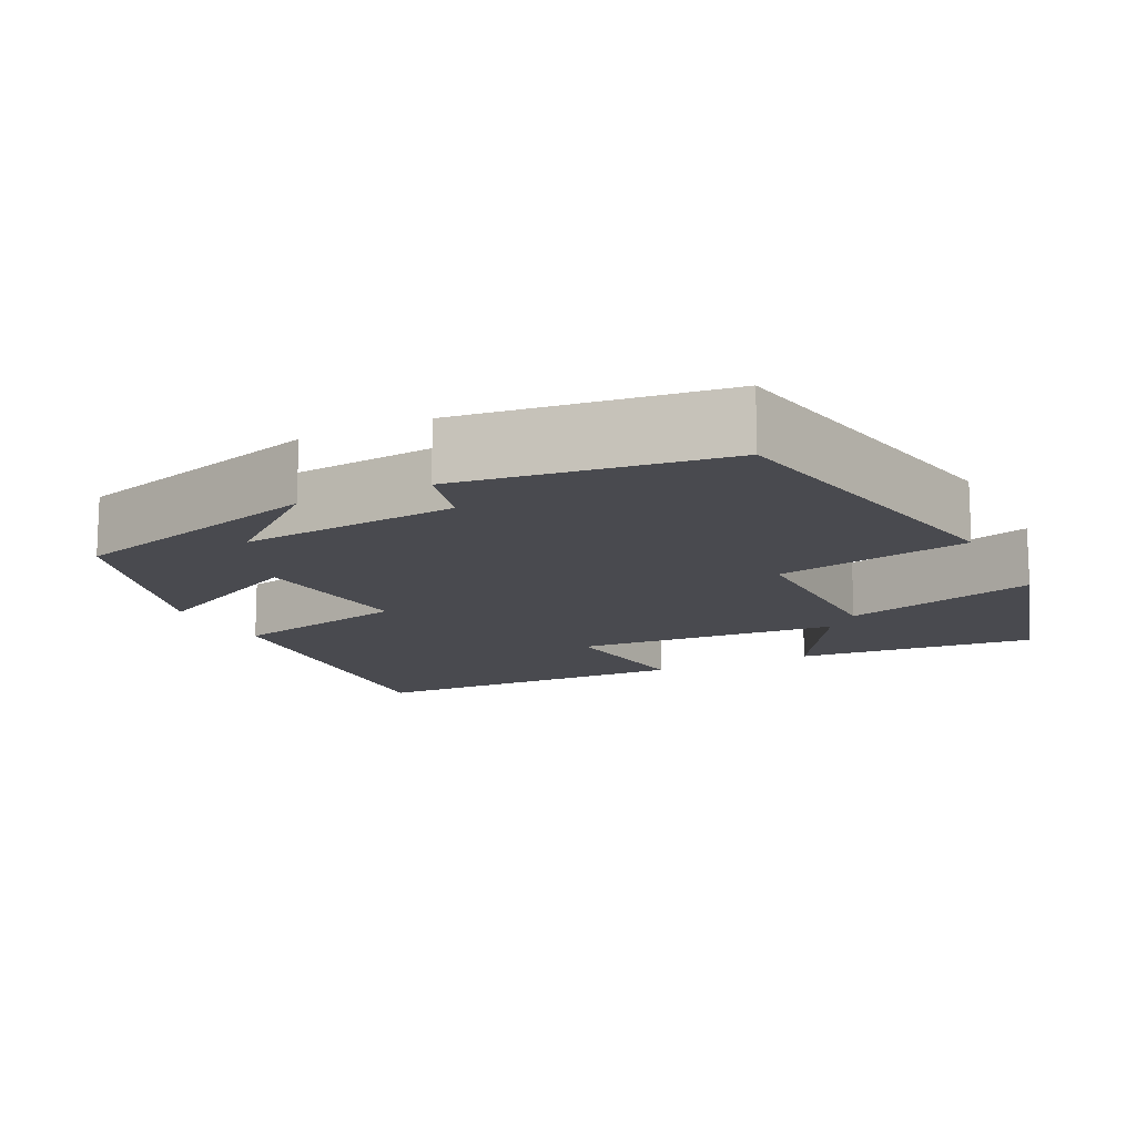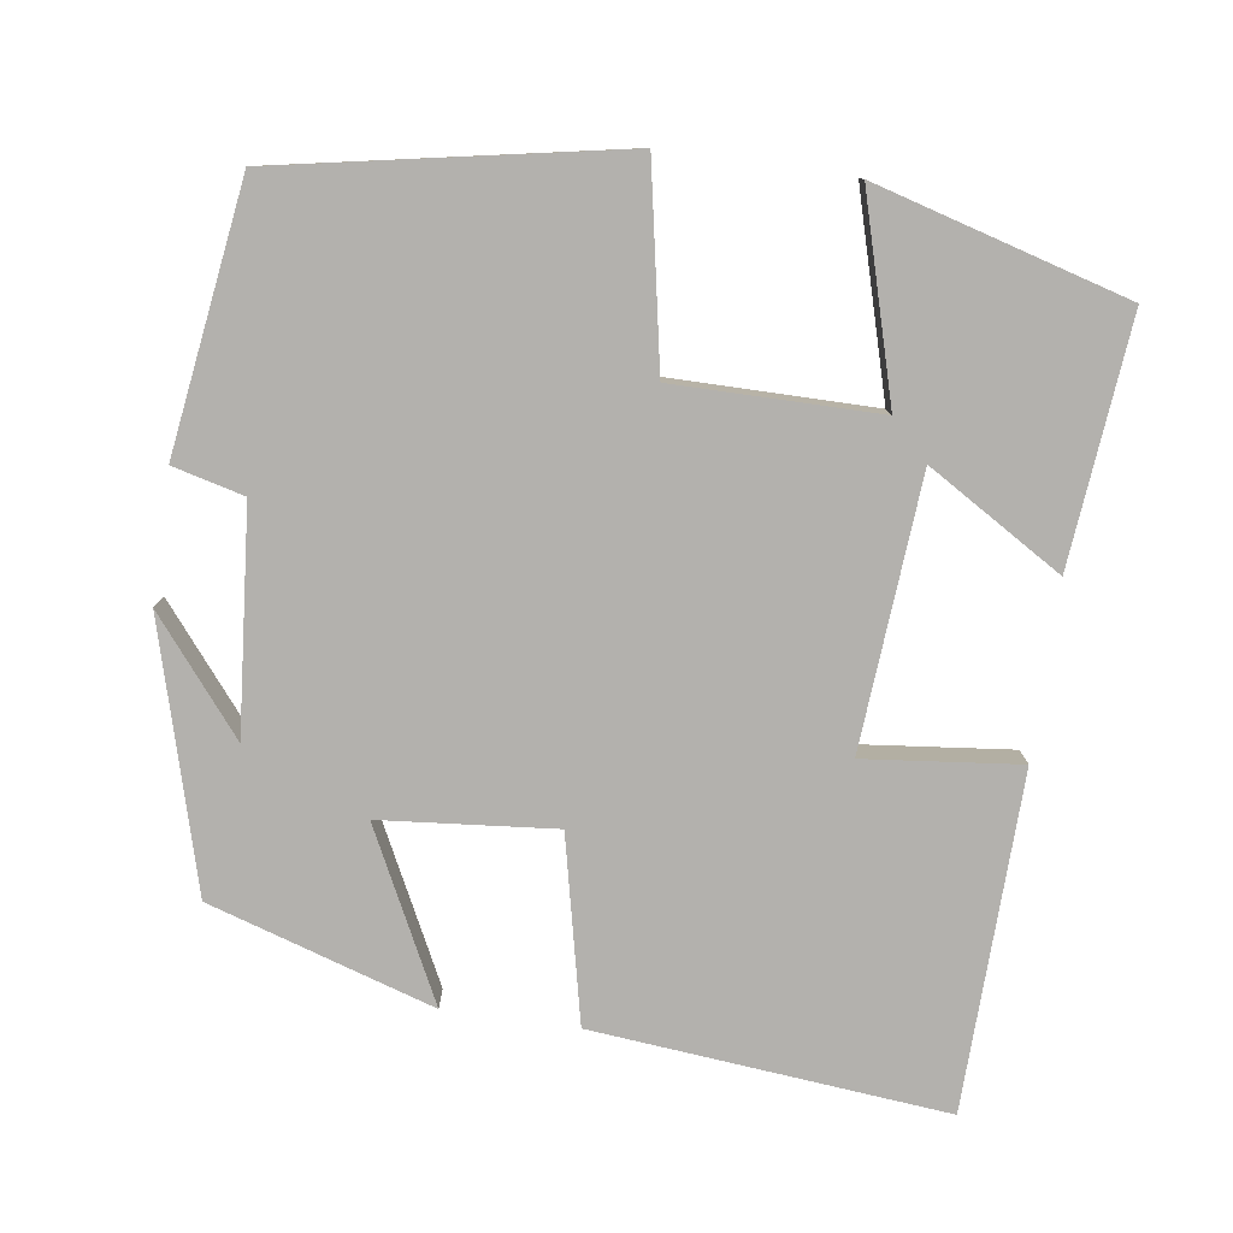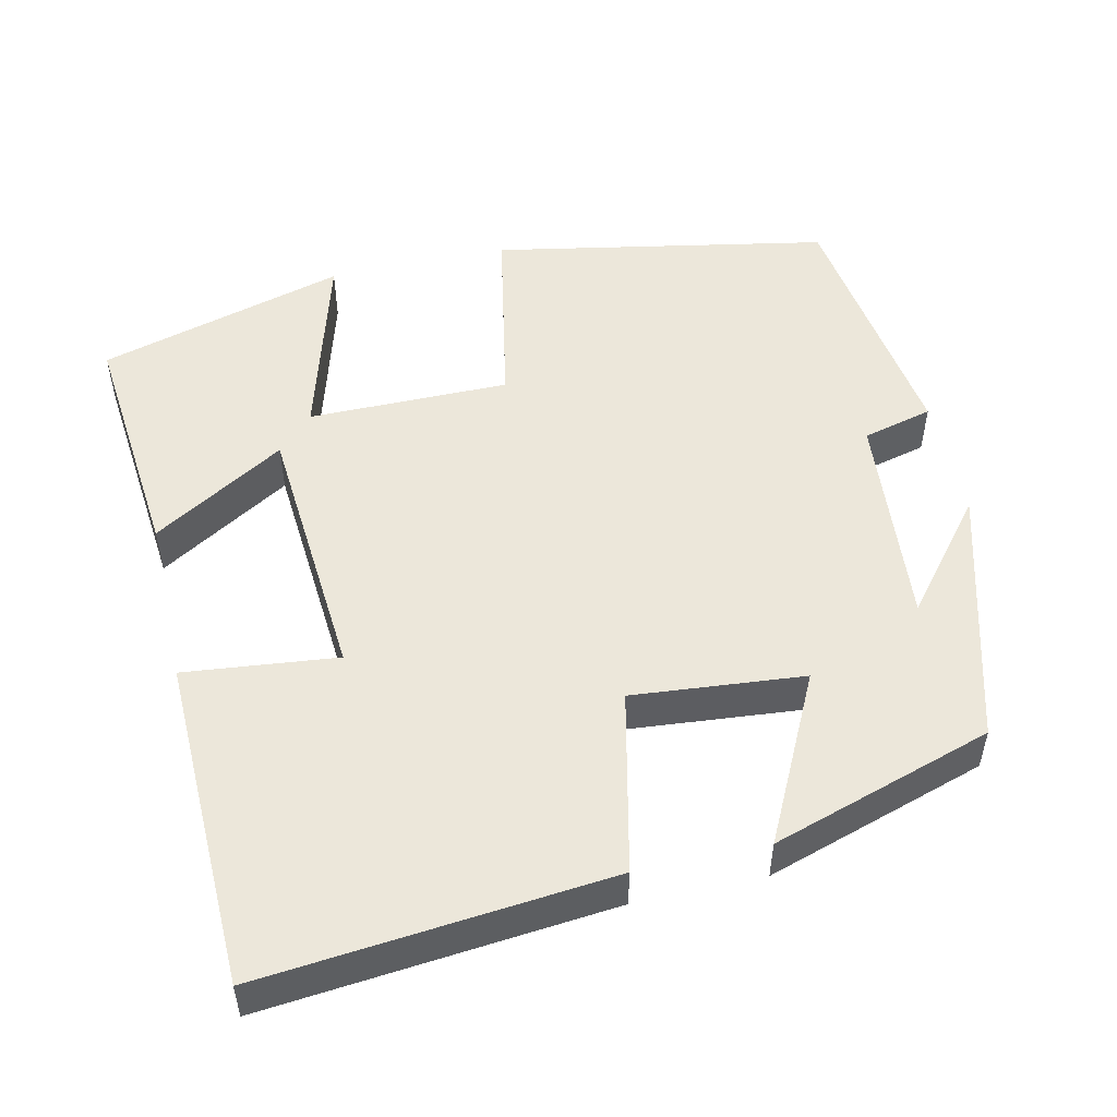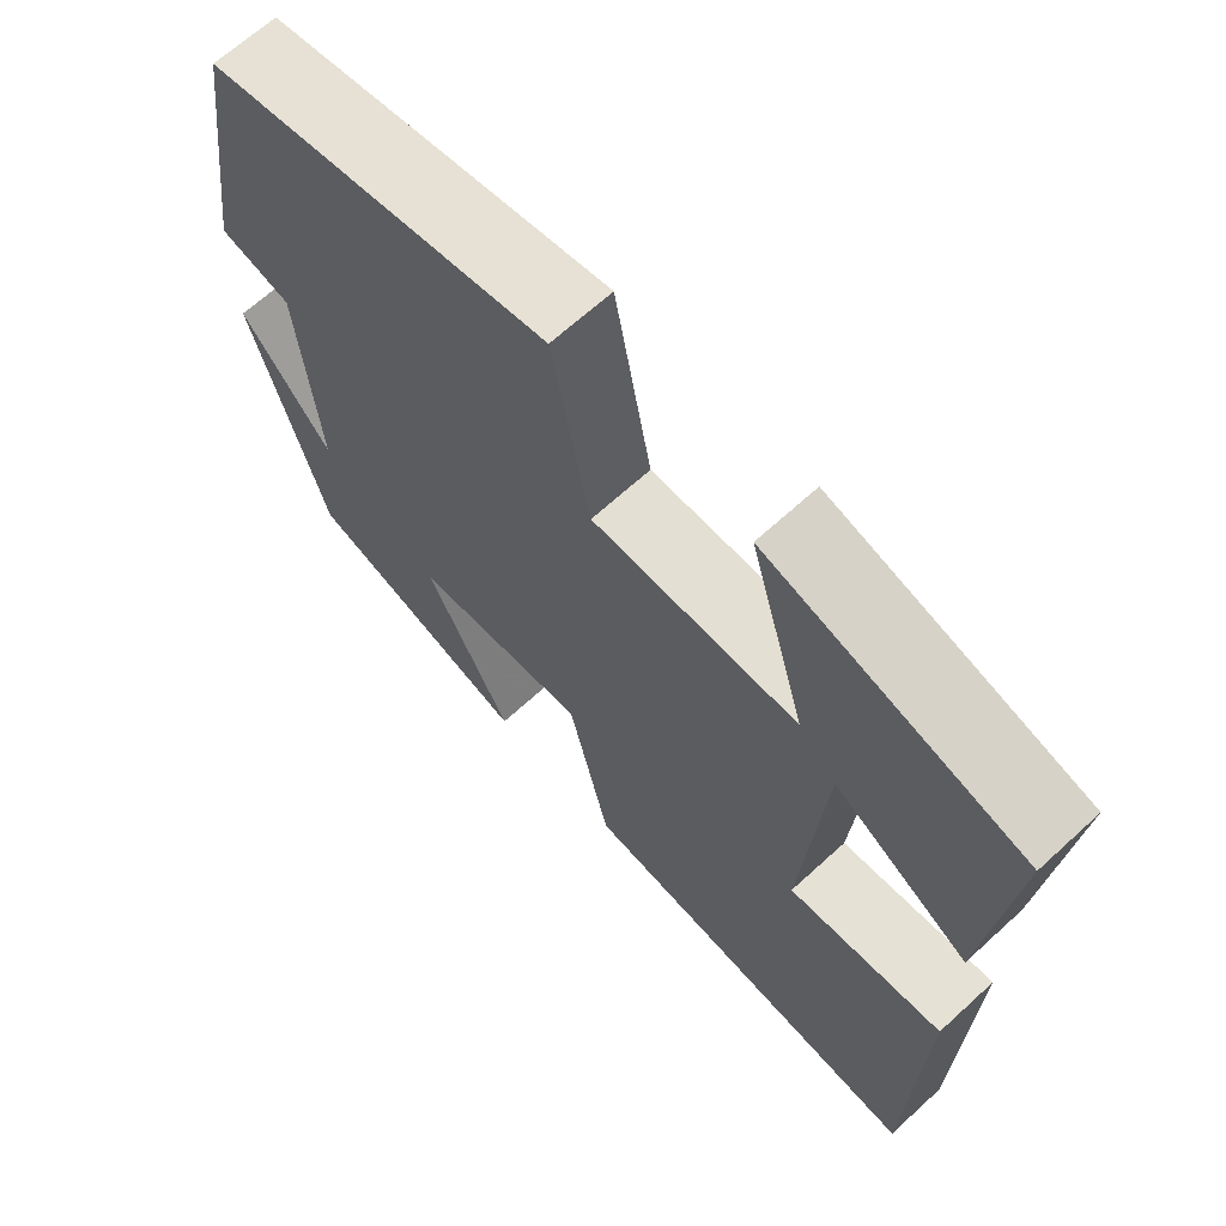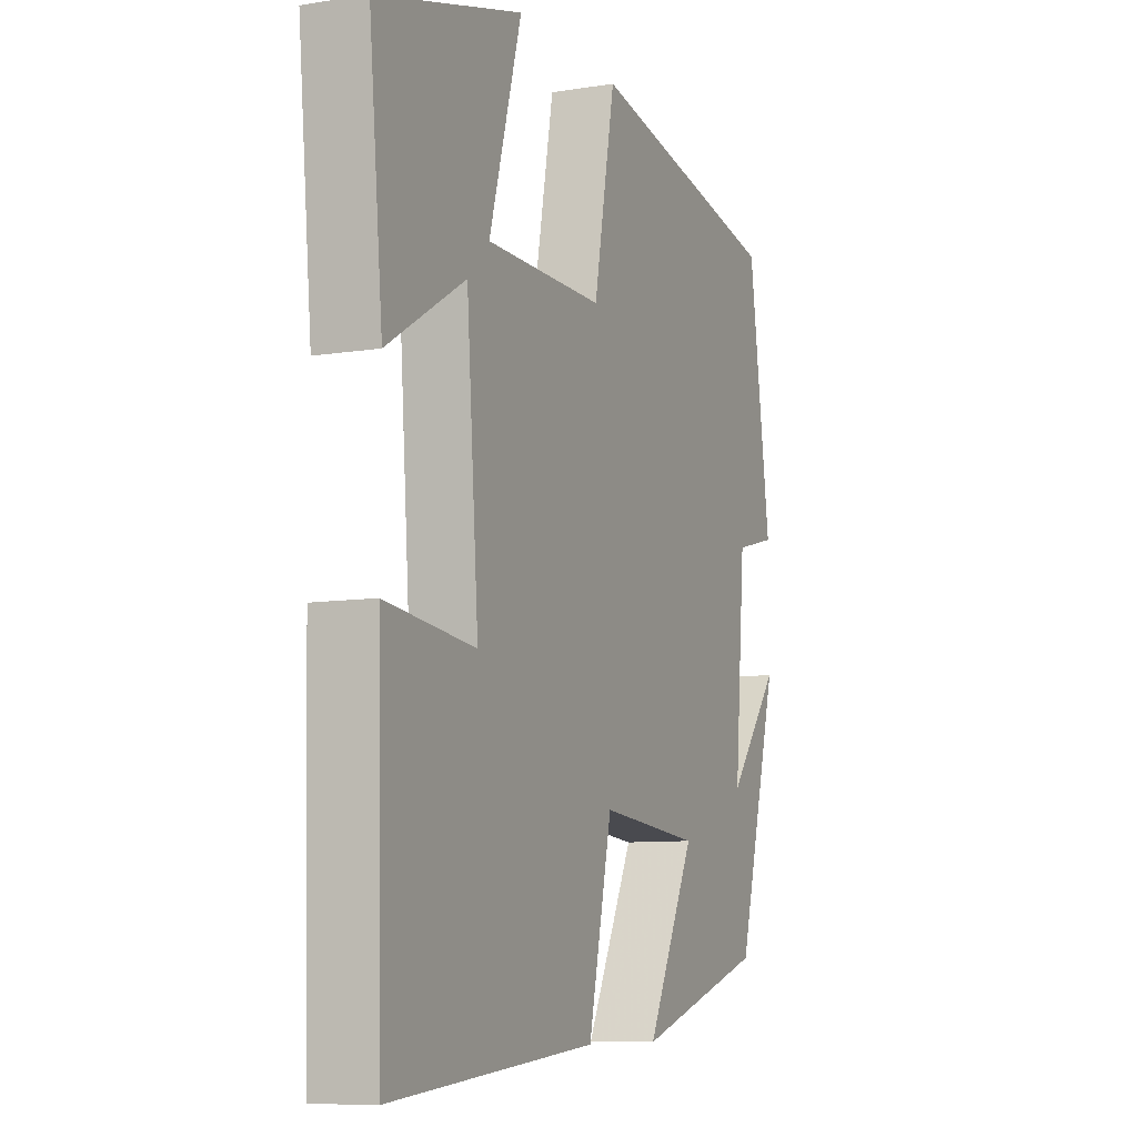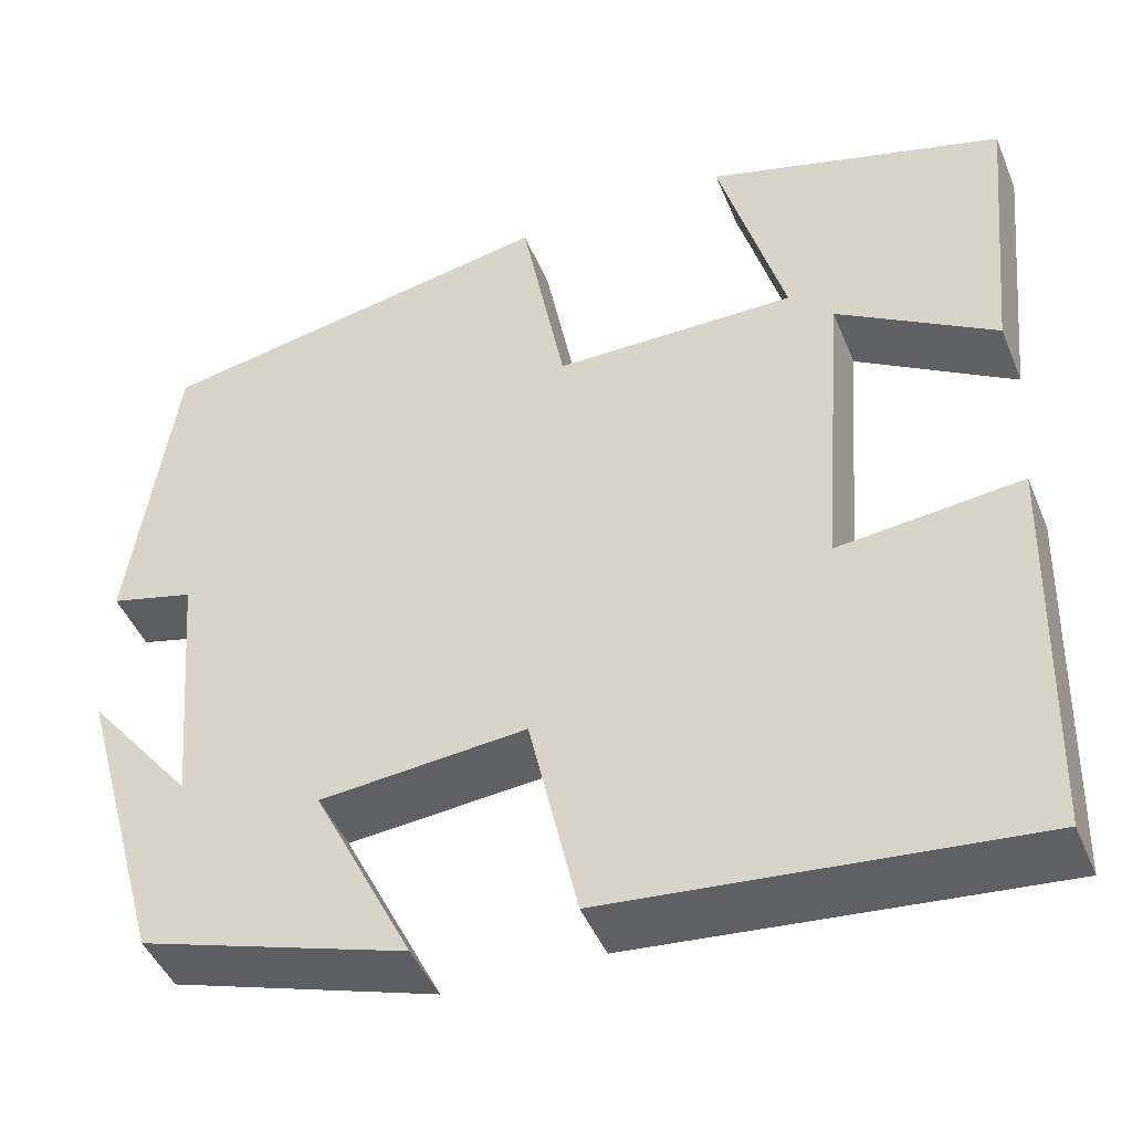
<metadata>
{"format":"obj","ext":"obj","renderer":"f3d","projection":"perspective","resolution":1024,"background":"white","views":[{"elev":-13.5,"azim":-63.2,"up":"+Y"},{"elev":-79.2,"azim":-8.1,"up":"+Y"},{"elev":51.4,"azim":167.3,"up":"+Y"},{"elev":66.4,"azim":47.4,"up":"+Z"},{"elev":-8.8,"azim":113.5,"up":"+Z"},{"elev":-45.4,"azim":21.7,"up":"+Z"}]}
</metadata>
<code>
v 0.53 0.07 0.41
v 0.5 0.07 0.1
v 0.33 0.07 0.203
v 0.304 0.07 -0.139
v 0.5 0.07 -0.118
v 0.489 0.07 -0.543
v 0.042 0.07 -0.5
v -0.01 0.07 -0.267
v -0.23 0.07 -0.287
v -0.124 0.07 -0.5
v -0.408 0.07 -0.41
v -0.5 0.07 -0.078
v -0.386 0.07 -0.219
v -0.41 0.07 0.061
v -0.5 0.07 0.084
v -0.452 0.07 0.419
v -0.022 0.07 0.5
v 0.025 0.07 0.251
v 0.283 0.07 0.251
v 0.212 0.07 0.5
v 0.53 0 0.41
v 0.5 0 0.1
v 0.33 0 0.203
v 0.304 0 -0.139
v 0.5 0 -0.118
v 0.489 0 -0.543
v 0.042 0 -0.5
v -0.01 0 -0.267
v -0.23 0 -0.287
v -0.124 0 -0.5
v -0.408 0 -0.41
v -0.5 0 -0.078
v -0.386 0 -0.219
v -0.41 0 0.061
v -0.5 0 0.084
v -0.452 0 0.419
v -0.022 0 0.5
v 0.025 0 0.251
v 0.283 0 0.251
v 0.212 0 0.5
f 19 20 1 2
f 15 16 17 18
f 14 15 18 19
f 13 14 19
f 11 12 13
f 9 10 11 13
f 8 9 13 19
f 4 5 6 7
f 3 4 7 8
f 19 2 3
f 3 8 19
f 22 21 40 39
f 38 37 36 35
f 39 38 35 34
f 39 34 33
f 33 32 31
f 33 31 30 29
f 39 33 29 28
f 27 26 25 24
f 28 27 24 23
f 23 22 39
f 39 28 23
f 1 21 22 2
f 2 22 23 3
f 3 23 24 4
f 4 24 25 5
f 5 25 26 6
f 6 26 27 7
f 7 27 28 8
f 8 28 29 9
f 9 29 30 10
f 10 30 31 11
f 11 31 32 12
f 12 32 33 13
f 13 33 34 14
f 14 34 35 15
f 15 35 36 16
f 16 36 37 17
f 17 37 38 18
f 18 38 39 19
f 19 39 40 20
f 20 40 21 1

</code>
